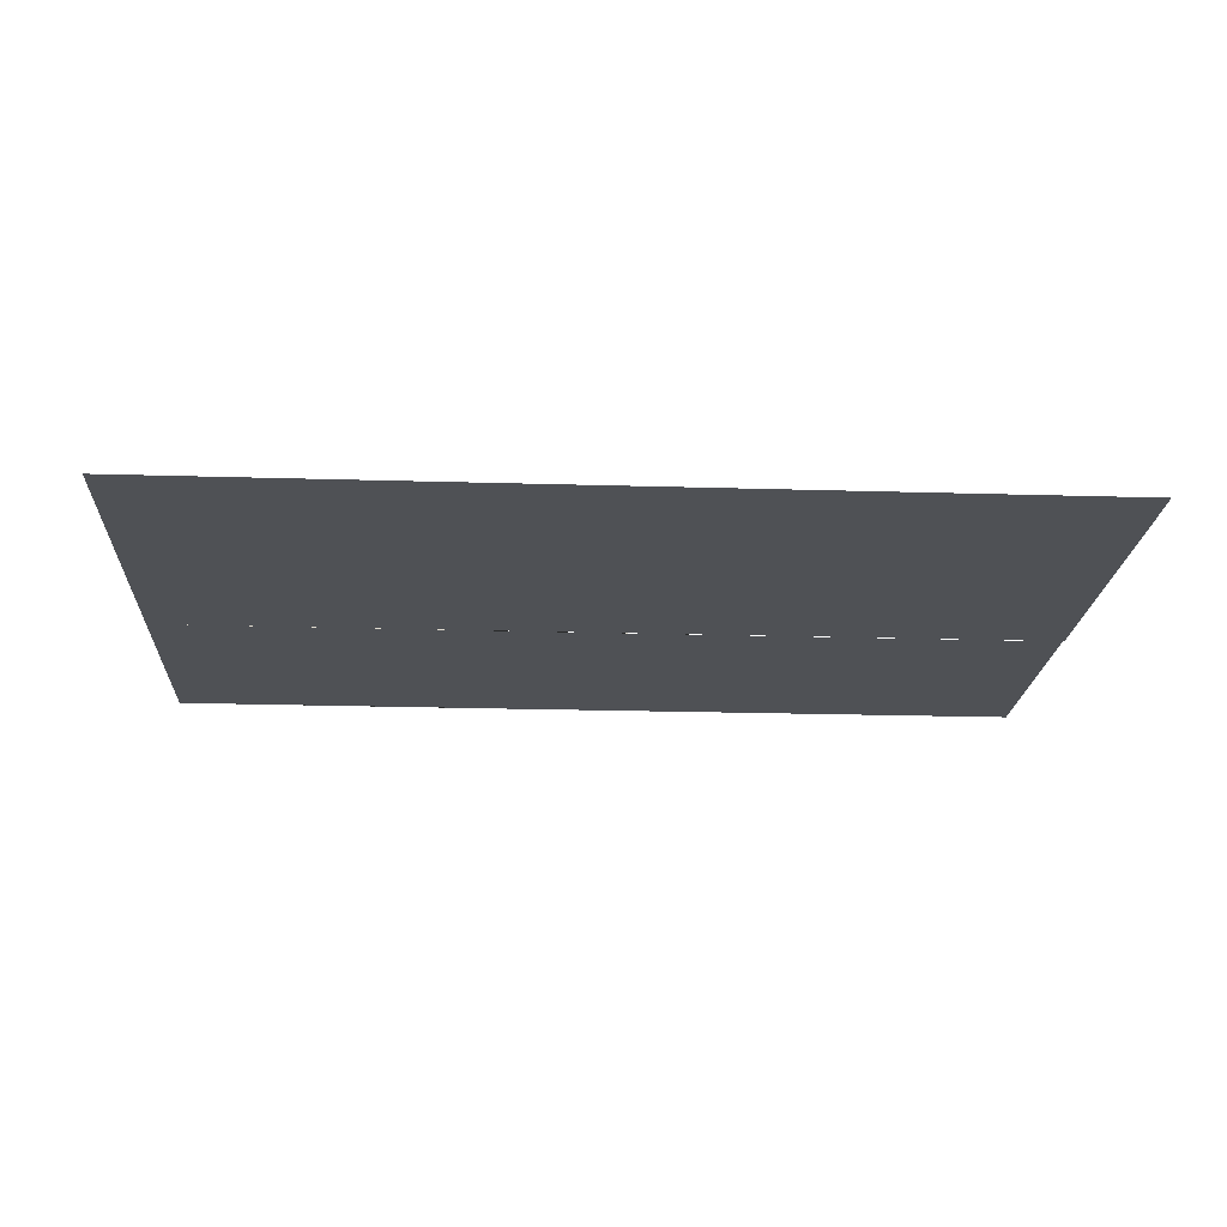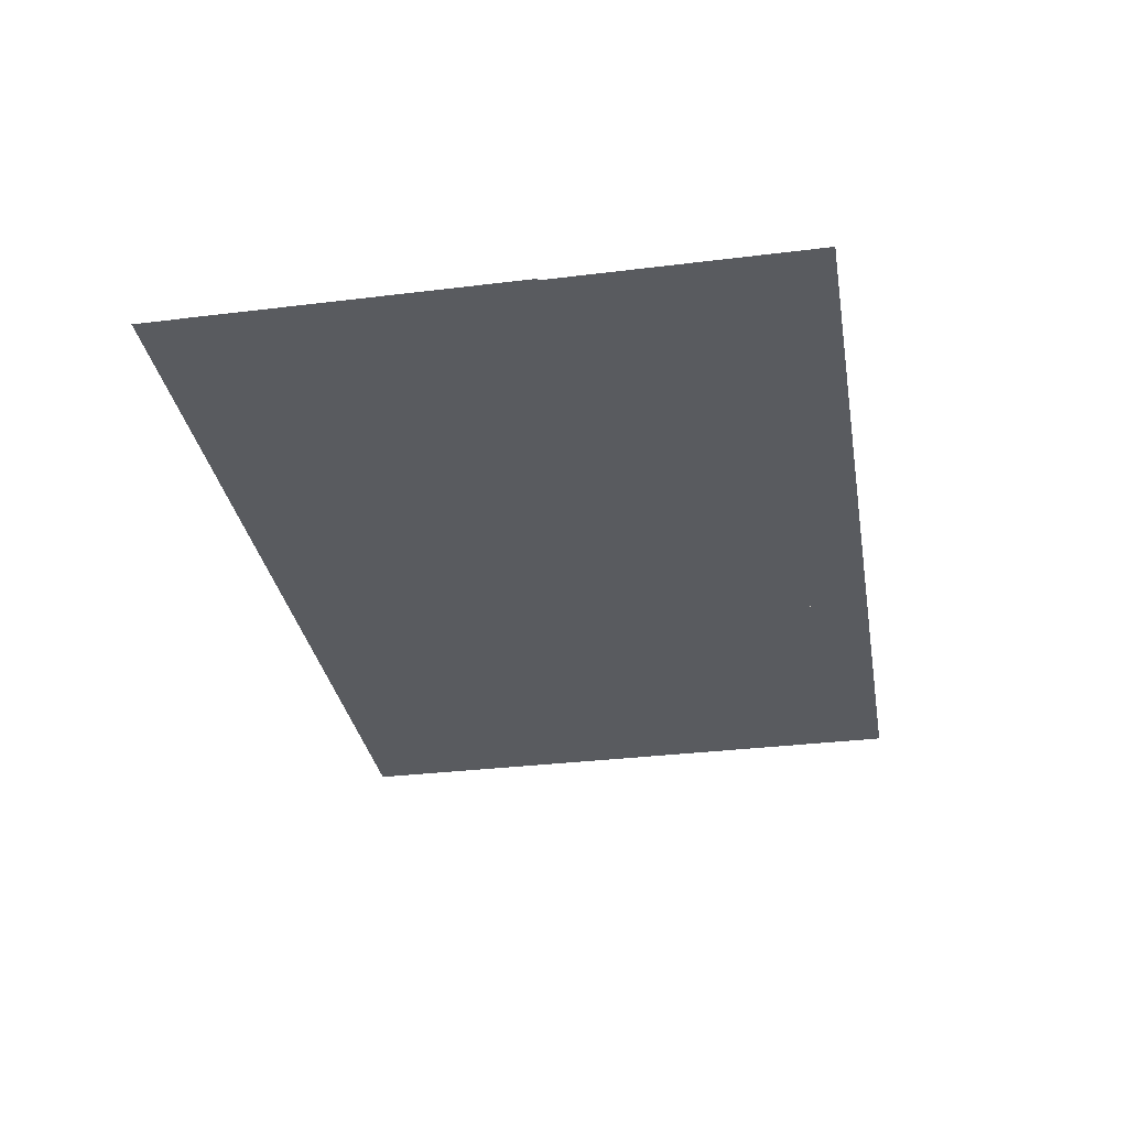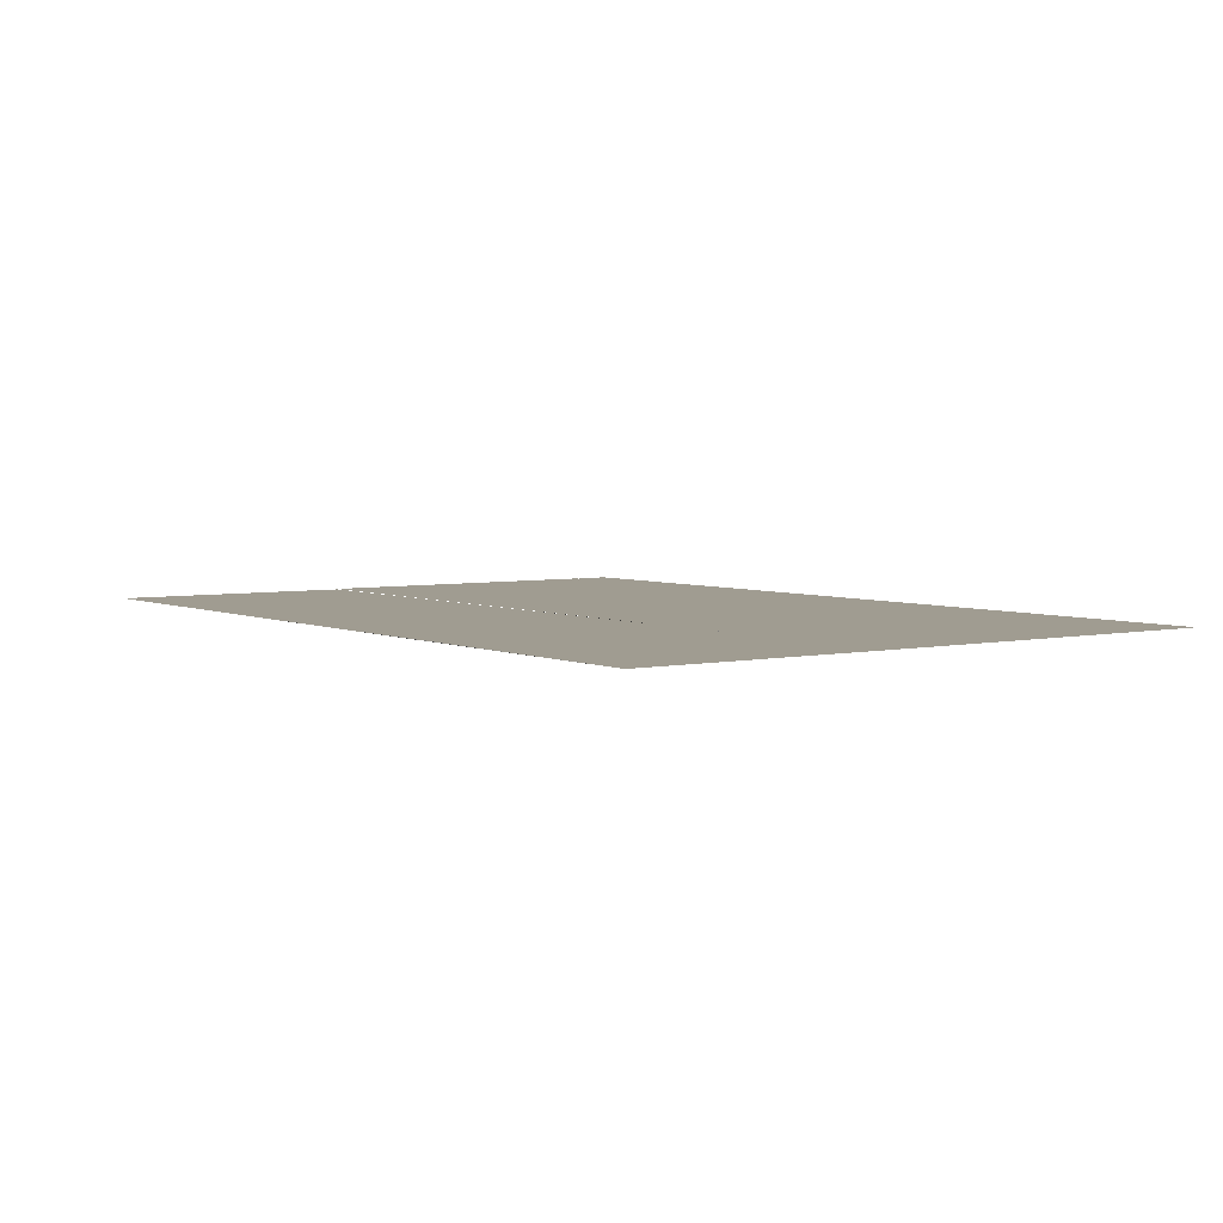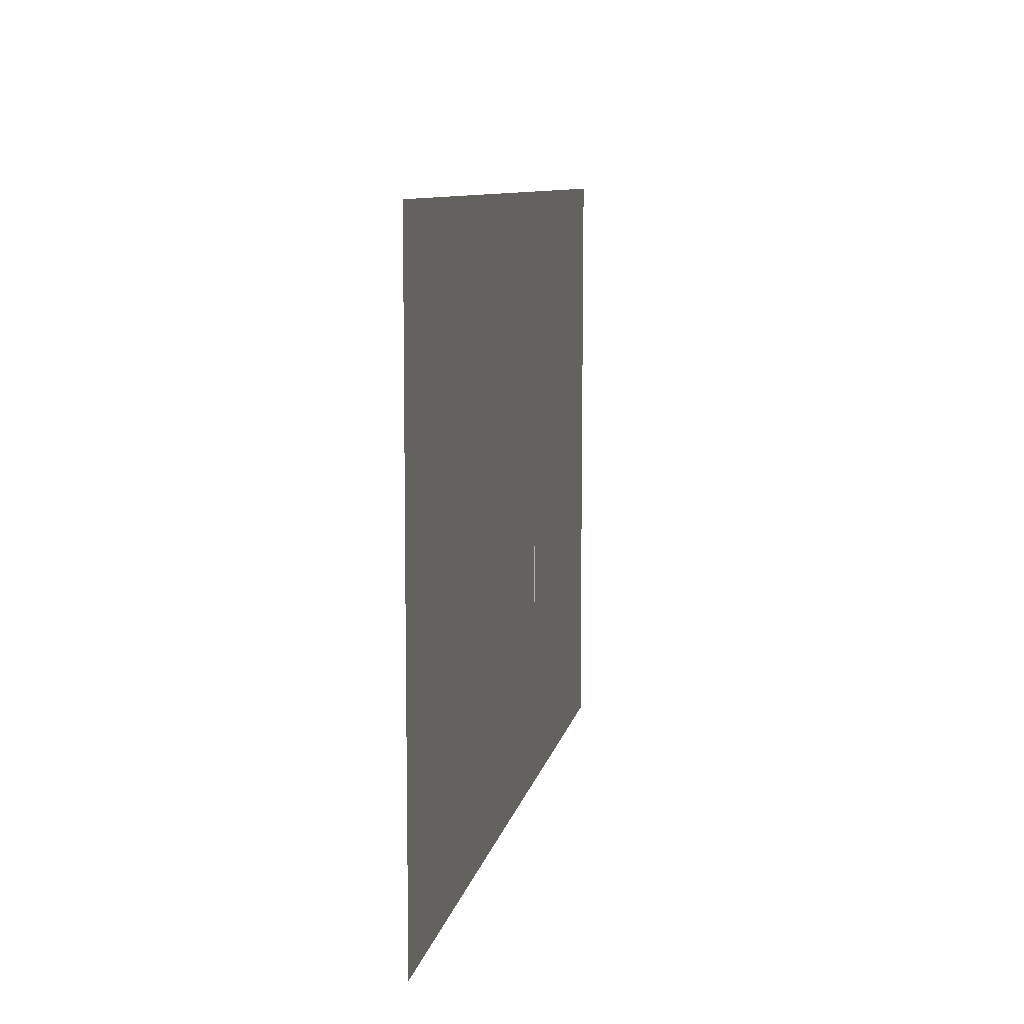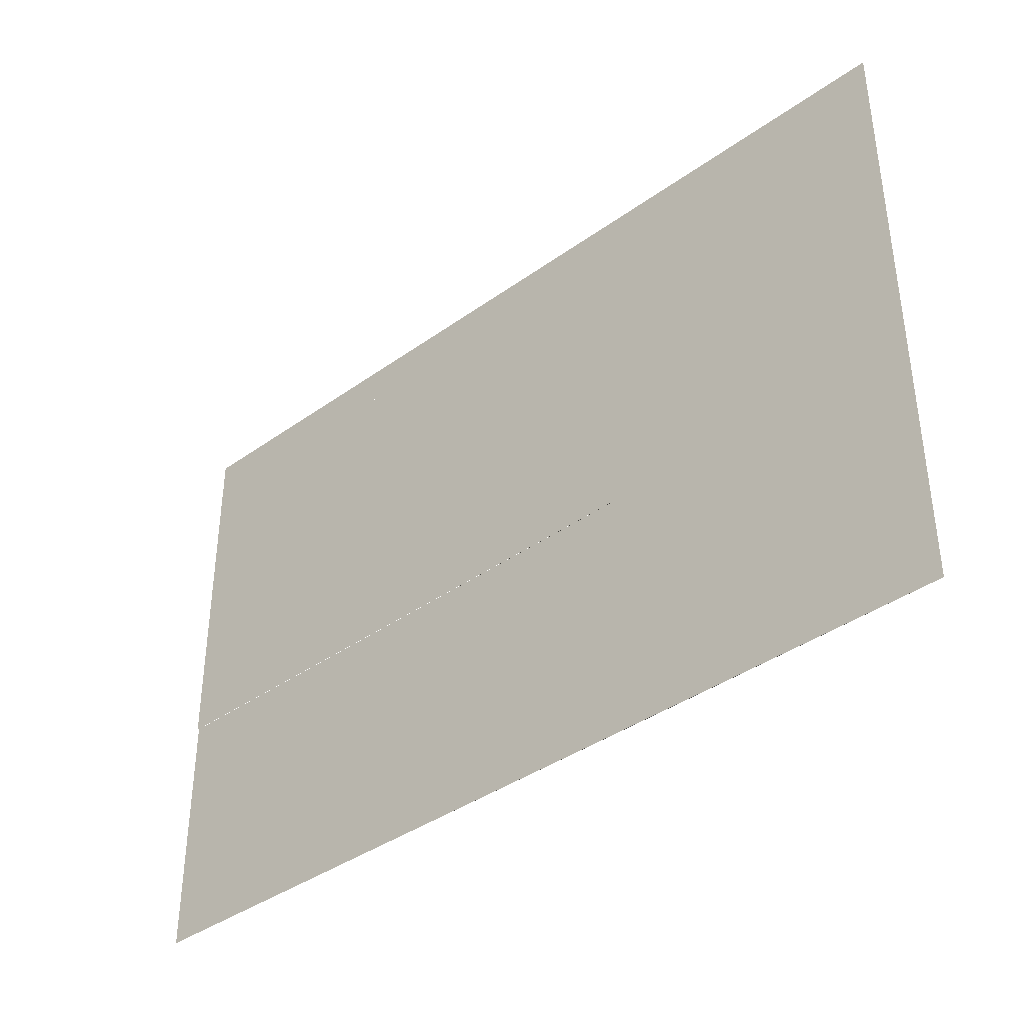
<metadata>
{"format":"obj","ext":"obj","renderer":"f3d","projection":"perspective","resolution":1024,"background":"white","views":[{"elev":-20.0,"azim":-3.2,"up":"+Y"},{"elev":-32.4,"azim":99.8,"up":"+Y"},{"elev":4.3,"azim":-125.3,"up":"+Y"},{"elev":9.0,"azim":100.5,"up":"+Z"},{"elev":-38.8,"azim":-138.0,"up":"+Z"}]}
</metadata>
<code>
v 2 0.0025 -2
v 7.115 0.0025 -2
v 7.115 0.0025 2
v 2 0.0025 2
v 11.12 -0.0025 2
v 7.115 -0.0025 2
v 7.115 -0.0025 -2
v 11.12 -0.0025 -2
v 14.42 -0.003243 2
v 14.42 -0.003242 -2
v 16.28 -0.003662 2
v 16.28 -0.003661 -2
v 7.115 0.008904 7.124
v 2 0.008904 7.124
v 7.115 0.009688 7.752
v 2 0.009688 7.752
v 13.91 0.0025 2
v 13.91 0.008904 7.124
v 16.31 0.0025 2
v 16.31 0.008904 7.124
v 16.3 0.008904 7.124
v 16.3 0.009688 7.752
f 1 2 3 4
f 5 4 3 6
f 6 3 2 7
f 7 8 5 6
f 8 1 4 5
f 7 2 1 8
f 8 5 9 10
f 10 9 11 12
f 3 4 14 13
f 13 14 16 15
f 3 13 18 17
f 17 18 20 19
f 13 15 22 21

</code>
